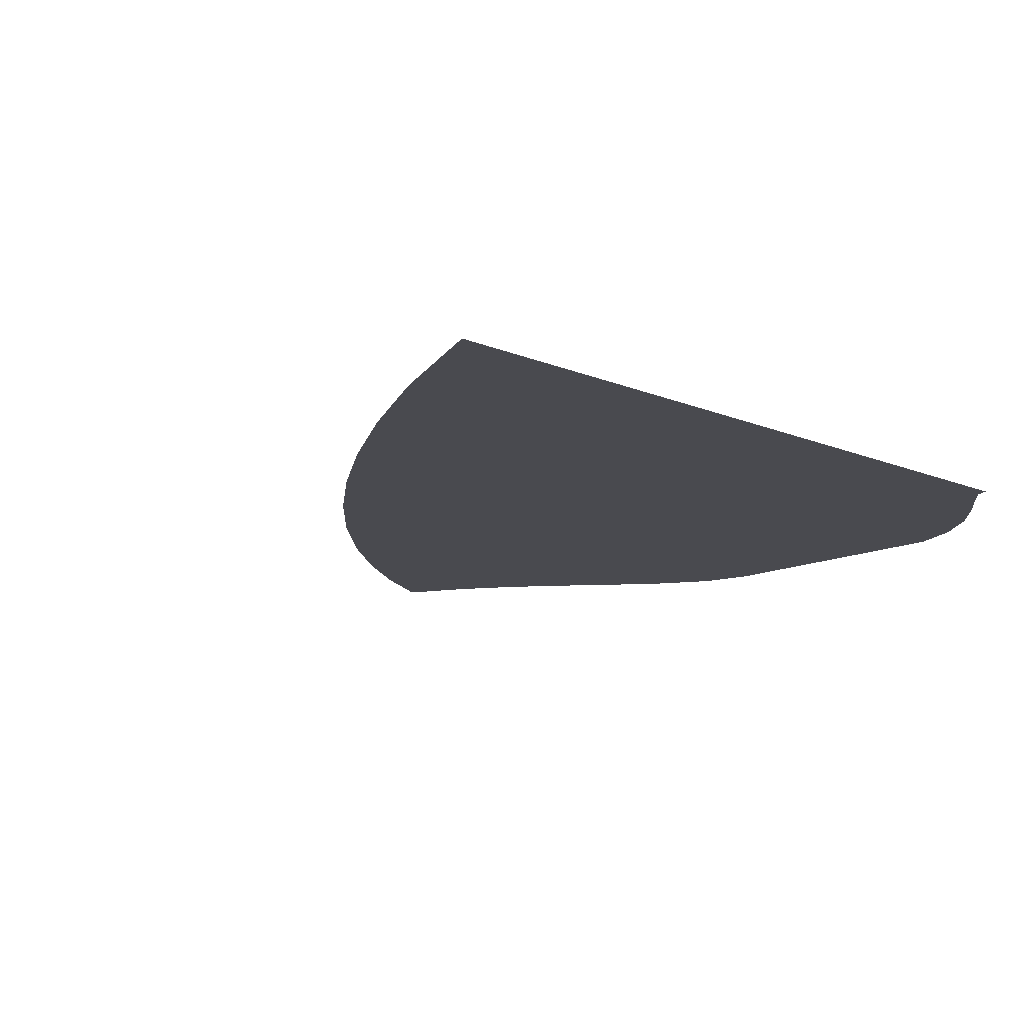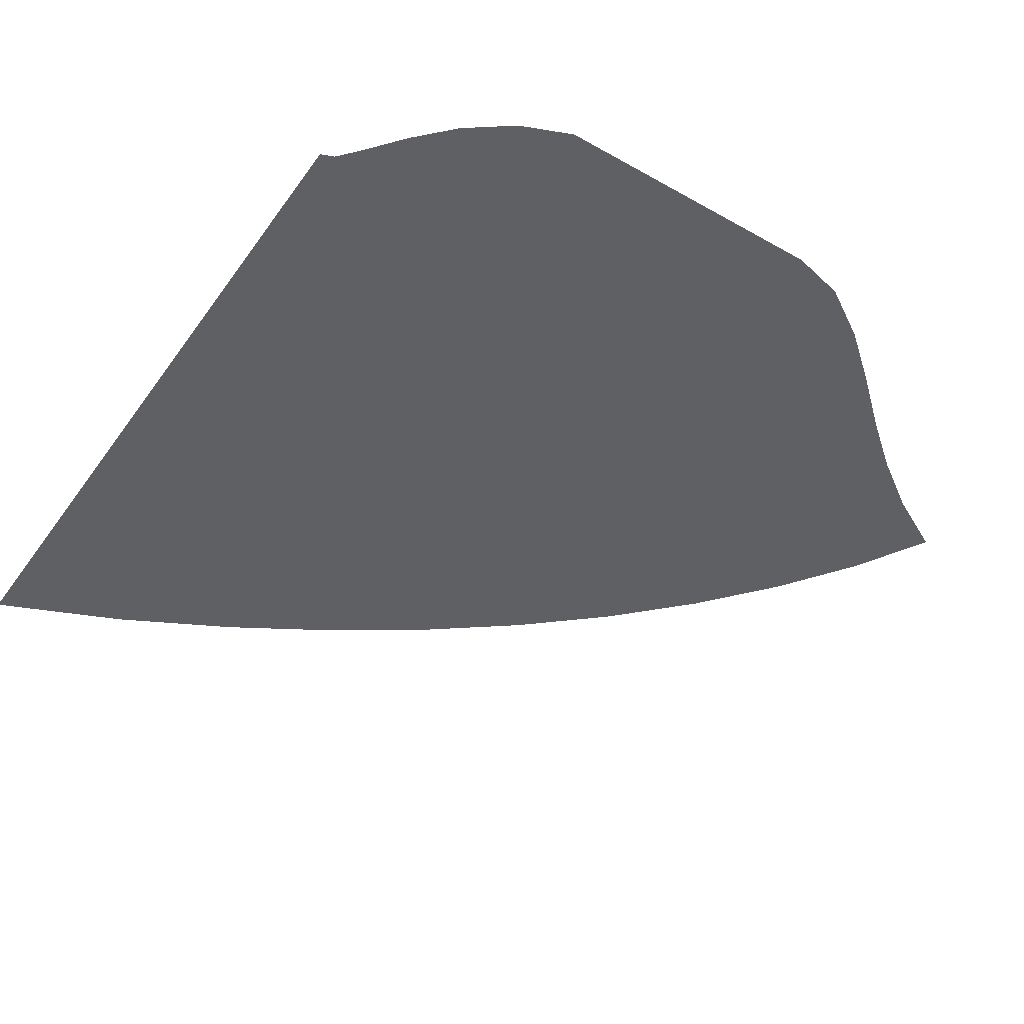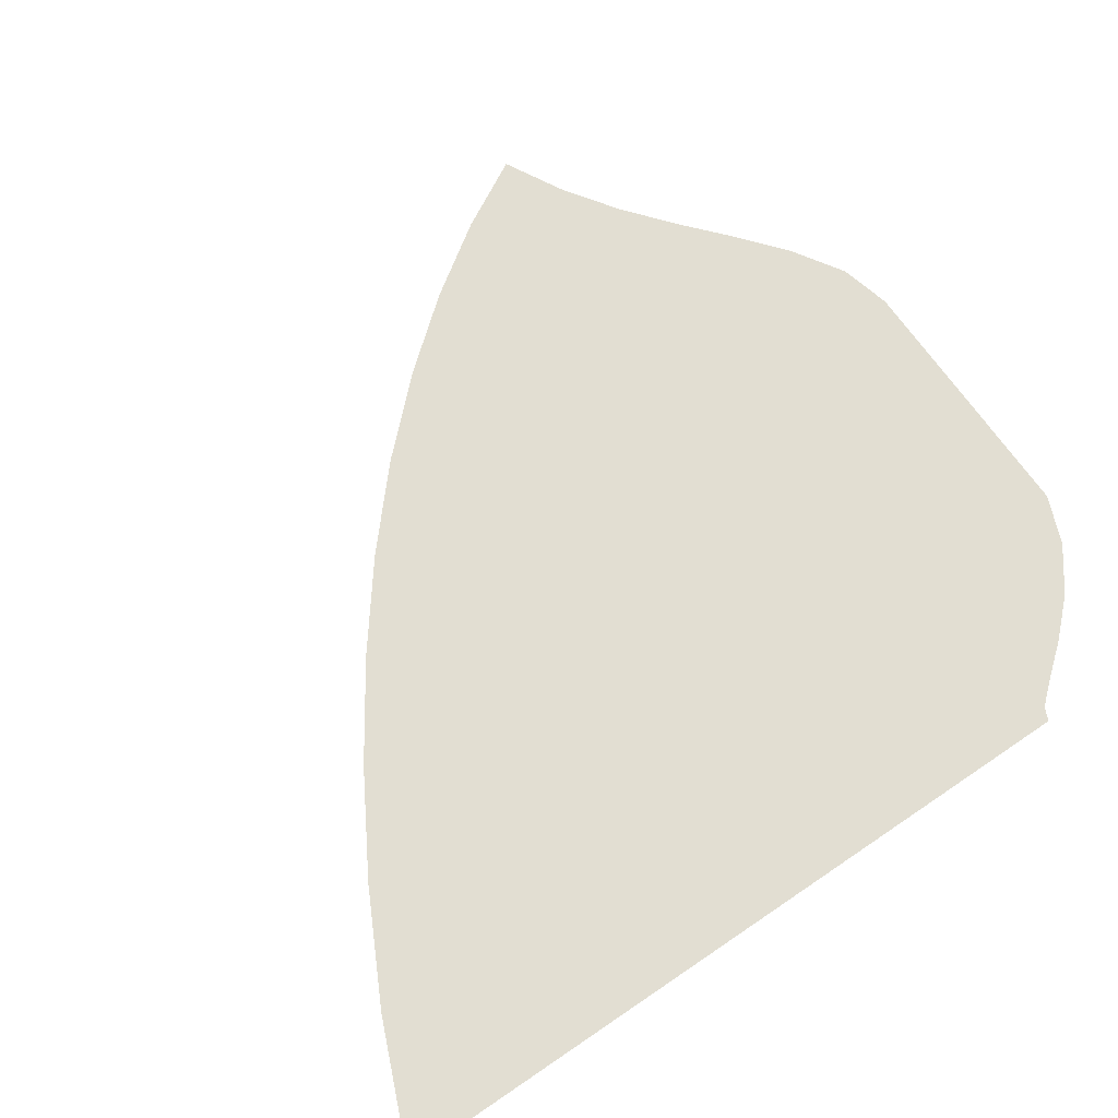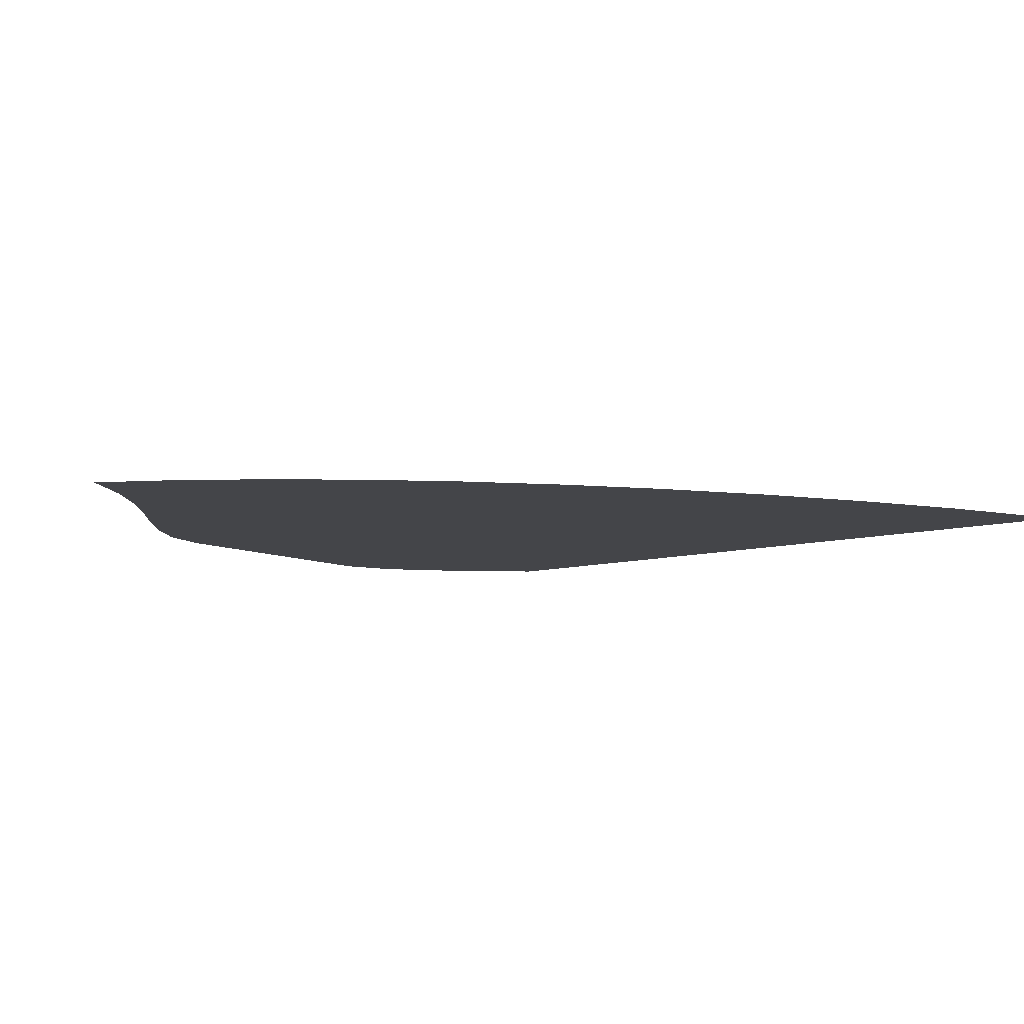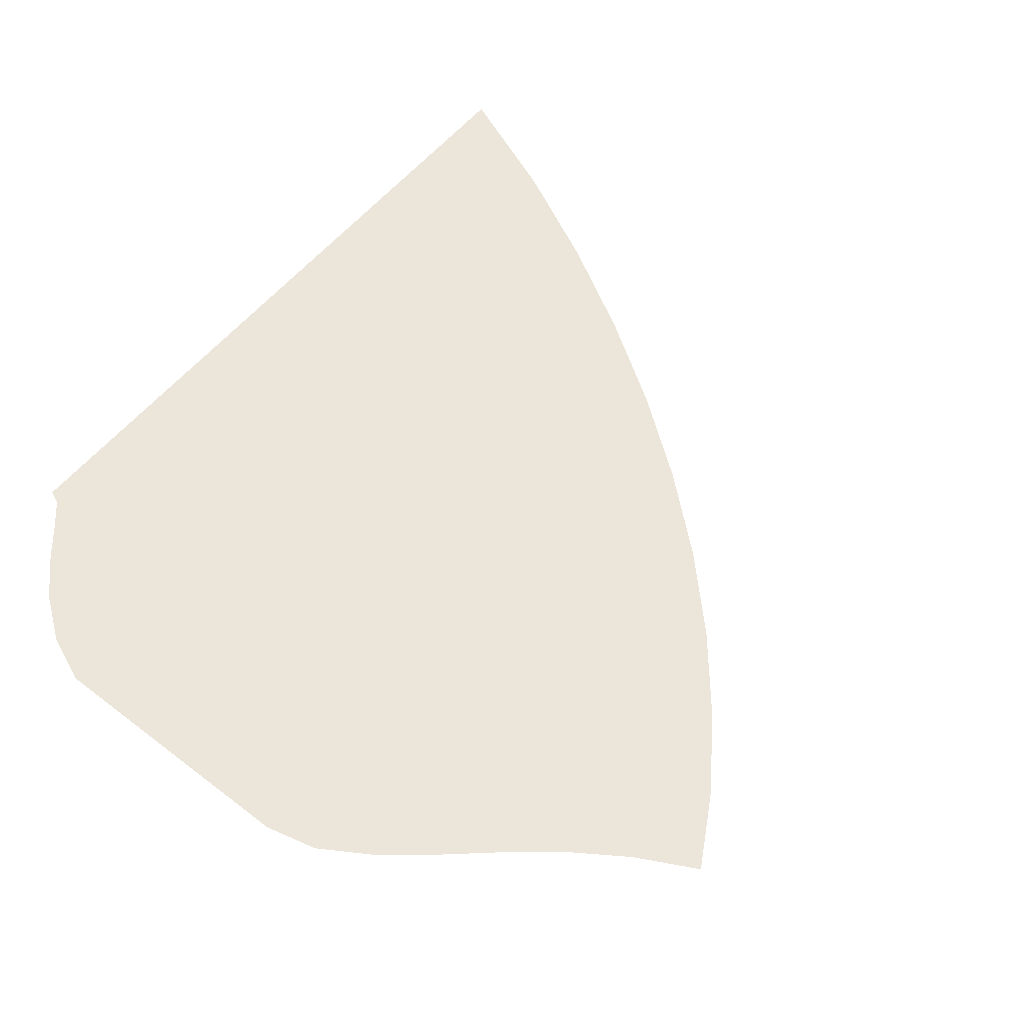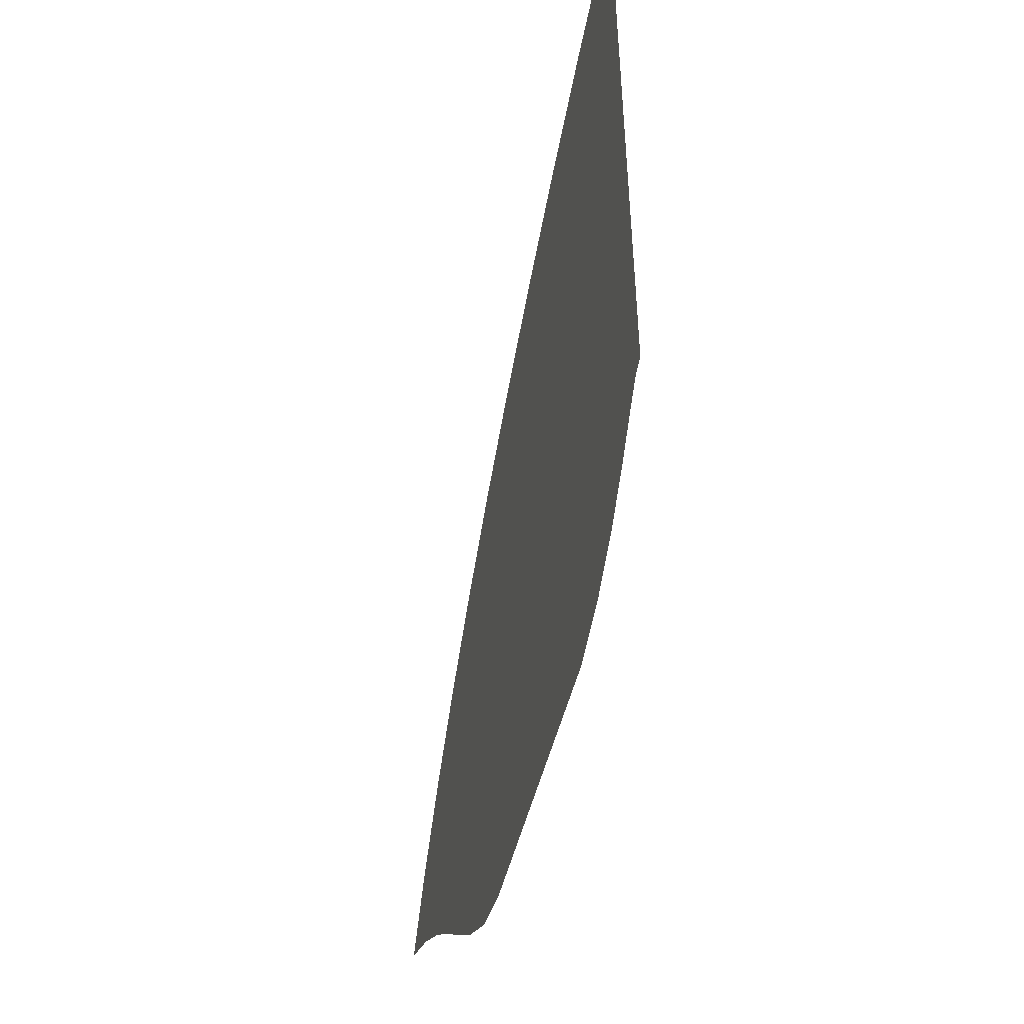
<metadata>
{"format":"obj","ext":"obj","renderer":"f3d","projection":"perspective","resolution":1024,"background":"white","views":[{"elev":-13.6,"azim":-133.6,"up":"+Z"},{"elev":-45.1,"azim":-33.2,"up":"+Z"},{"elev":68.0,"azim":-124.4,"up":"+Z"},{"elev":-9.0,"azim":128.3,"up":"+Z"},{"elev":56.4,"azim":38.9,"up":"+Z"},{"elev":-50.6,"azim":-103.8,"up":"+Y"}]}
</metadata>
<code>
v  0.001396  5.999  0
v  0.8618  5.638  0
v  1.603  5.26  0
v  2.276  4.864  0
v  2.898  4.448  0
v  3.475  4.007  0
v  4.003  3.542  0
v  4.475  3.057  0
v  4.885  2.561  0
v  5.232  2.065  0
v  5.507  1.576  0
v  0.001323  5.499  0
v  0.7267  5.179  0
v  1.404  4.826  0
v  2.034  4.451  0
v  2.622  4.056  0
v  3.166  3.639  0
v  3.662  3.2  0
v  4.105  2.745  0
v  4.492  2.281  0
v  4.823  1.817  0
v  5.1  1.362  0
v  0.000835  4.999  0
v  0.6378  4.708  0
v  1.249  4.386  0
v  1.83  4.038  0
v  2.376  3.668  0
v  2.883  3.276  0
v  3.347  2.863  0
v  3.764  2.433  0
v  4.132  1.993  0
v  4.454  1.551  0
v  4.743  1.119  0
v  0.000452  4.499  0
v  0.5687  4.235  0
v  1.121  3.942  0
v  1.65  3.624  0
v  2.152  3.281  0
v  2.621  2.916  0
v  3.055  2.529  0
v  3.449  2.123  0
v  3.802  1.701  0
v  4.118  1.273  0
v  4.415  0.8545  0
v  0.000123  3.999  0
v  0.5096  3.762  0
v  1.008  3.497  0
v  1.487  3.206  0
v  1.943  2.892  0
v  2.374  2.557  0
v  2.779  2.2  0
v  3.154  1.819  0
v  3.496  1.414  0
v  3.806  0.9932  0
v  4.098  0.5755  0
v  -0.000173  3.499  0
v  0.4567  3.289  0
v  0.9036  3.05  0
v  1.333  2.784  0
v  1.743  2.498  0
v  2.136  2.197  0
v  2.513  1.876  0
v  2.871  1.53  0
v  3.204  1.15  0
v  3.504  0.7362  0
v  3.77  0.3057  0
v  -0.000453  3  0
v  0.407  2.816  0
v  0.8043  2.598  0
v  1.183  2.353  0
v  1.545  2.094  0
v  1.897  1.83  0
v  2.244  1.557  0
v  2.586  1.261  0
v  2.912  0.9233  0
v  3.201  0.5322  0
v  3.419  0.08611  0
v  -0.000731  2.5  0
v  0.3579  2.343  0
v  0.7045  2.142  0
v  1.031  1.911  0
v  1.342  1.673  0
v  1.651  1.446  0
v  1.967  1.229  0
v  2.292  1.003  0
v  2.611  0.7365  0
v  2.891  0.4026  0
v  3.066  0  0
v  -0.001034  2  0
v  0.3046  1.874  0
v  0.5956  1.683  0
v  0.8669  1.458  0
v  1.13  1.232  0
v  1.401  1.034  0
v  1.687  0.8719  0
v  1.991  0.7293  0
v  2.299  0.5627  0
v  2.581  0.3261  0
v  2.756  0  0
v  -0.001431  1.5  0
v  0.2321  1.412  0
v  0.4547  1.228  0
v  0.6707  1.005  0
v  0.9001  0.7792  0
v  1.156  0.5891  0
v  1.431  0.4618  0
v  1.721  0.3973  0
v  2.005  0.3321  0
v  2.282  0.2313  0
v  2.5  0  0
v  -0.001189  0.9999  0
v  0.08688  0.9645  0
v  0.2209  0.8115  0
v  0.3979  0.5946  0
v  0.6309  0.352  0
v  0.9249  0.1358  0
v  1.256  0  0
v  1.563  0  0
v  1.817  0  0
v  2.036  0  0
v  2.257  0  0
f 1 2 13
f 1 13 12
f 2 3 14
f 2 14 13
f 3 4 15
f 3 15 14
f 4 5 16
f 4 16 15
f 5 6 17
f 5 17 16
f 6 7 18
f 6 18 17
f 7 8 19
f 7 19 18
f 8 9 20
f 8 20 19
f 9 10 21
f 9 21 20
f 10 11 22
f 10 22 21
f 12 13 24
f 12 24 23
f 13 14 25
f 13 25 24
f 14 15 26
f 14 26 25
f 15 16 27
f 15 27 26
f 16 17 28
f 16 28 27
f 17 18 29
f 17 29 28
f 18 19 30
f 18 30 29
f 19 20 31
f 19 31 30
f 20 21 32
f 20 32 31
f 21 22 33
f 21 33 32
f 23 24 35
f 23 35 34
f 24 25 36
f 24 36 35
f 25 26 37
f 25 37 36
f 26 27 38
f 26 38 37
f 27 28 39
f 27 39 38
f 28 29 40
f 28 40 39
f 29 30 41
f 29 41 40
f 30 31 42
f 30 42 41
f 31 32 43
f 31 43 42
f 32 33 44
f 32 44 43
f 34 35 46
f 34 46 45
f 35 36 47
f 35 47 46
f 36 37 48
f 36 48 47
f 37 38 49
f 37 49 48
f 38 39 50
f 38 50 49
f 39 40 51
f 39 51 50
f 40 41 52
f 40 52 51
f 41 42 53
f 41 53 52
f 42 43 54
f 42 54 53
f 43 44 55
f 43 55 54
f 45 46 57
f 45 57 56
f 46 47 58
f 46 58 57
f 47 48 59
f 47 59 58
f 48 49 60
f 48 60 59
f 49 50 61
f 49 61 60
f 50 51 62
f 50 62 61
f 51 52 63
f 51 63 62
f 52 53 64
f 52 64 63
f 53 54 65
f 53 65 64
f 54 55 66
f 54 66 65
f 56 57 68
f 56 68 67
f 57 58 69
f 57 69 68
f 58 59 70
f 58 70 69
f 59 60 71
f 59 71 70
f 60 61 72
f 60 72 71
f 61 62 73
f 61 73 72
f 62 63 74
f 62 74 73
f 63 64 75
f 63 75 74
f 64 65 76
f 64 76 75
f 65 66 77
f 65 77 76
f 67 68 79
f 67 79 78
f 68 69 80
f 68 80 79
f 69 70 81
f 69 81 80
f 70 71 82
f 70 82 81
f 71 72 83
f 71 83 82
f 72 73 84
f 72 84 83
f 73 74 85
f 73 85 84
f 74 75 86
f 74 86 85
f 75 76 87
f 75 87 86
f 76 77 88
f 76 88 87
f 78 79 90
f 78 90 89
f 79 80 91
f 79 91 90
f 80 81 92
f 80 92 91
f 81 82 93
f 81 93 92
f 82 83 94
f 82 94 93
f 83 84 95
f 83 95 94
f 84 85 96
f 84 96 95
f 85 86 97
f 85 97 96
f 86 87 98
f 86 98 97
f 87 88 99
f 87 99 98
f 89 90 101
f 89 101 100
f 90 91 102
f 90 102 101
f 91 92 103
f 91 103 102
f 92 93 104
f 92 104 103
f 93 94 105
f 93 105 104
f 94 95 106
f 94 106 105
f 95 96 107
f 95 107 106
f 96 97 108
f 96 108 107
f 97 98 109
f 97 109 108
f 98 99 110
f 98 110 109
f 100 101 112
f 100 112 111
f 101 102 113
f 101 113 112
f 102 103 114
f 102 114 113
f 103 104 115
f 103 115 114
f 104 105 116
f 104 116 115
f 105 106 117
f 105 117 116
f 106 107 118
f 106 118 117
f 107 108 119
f 107 119 118
f 108 109 120
f 108 120 119
f 109 110 121
f 109 121 120

</code>
